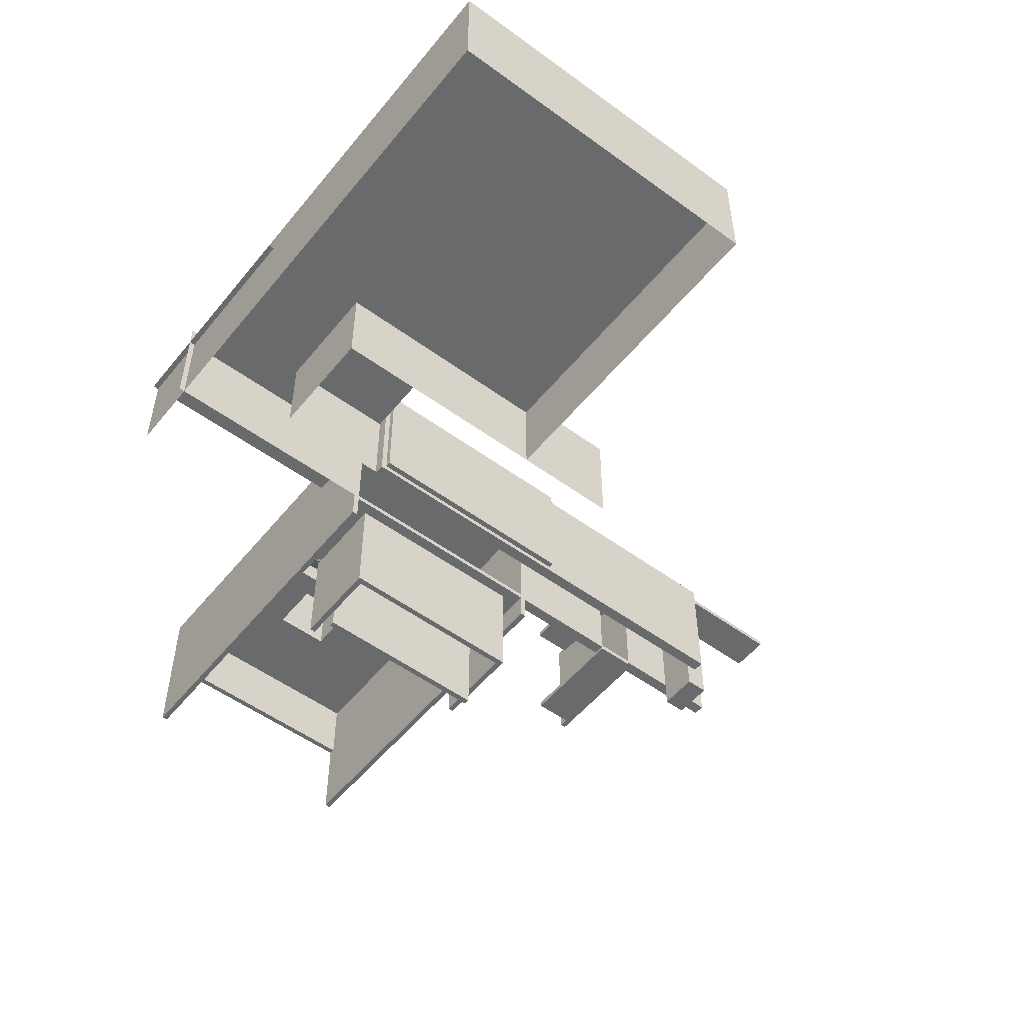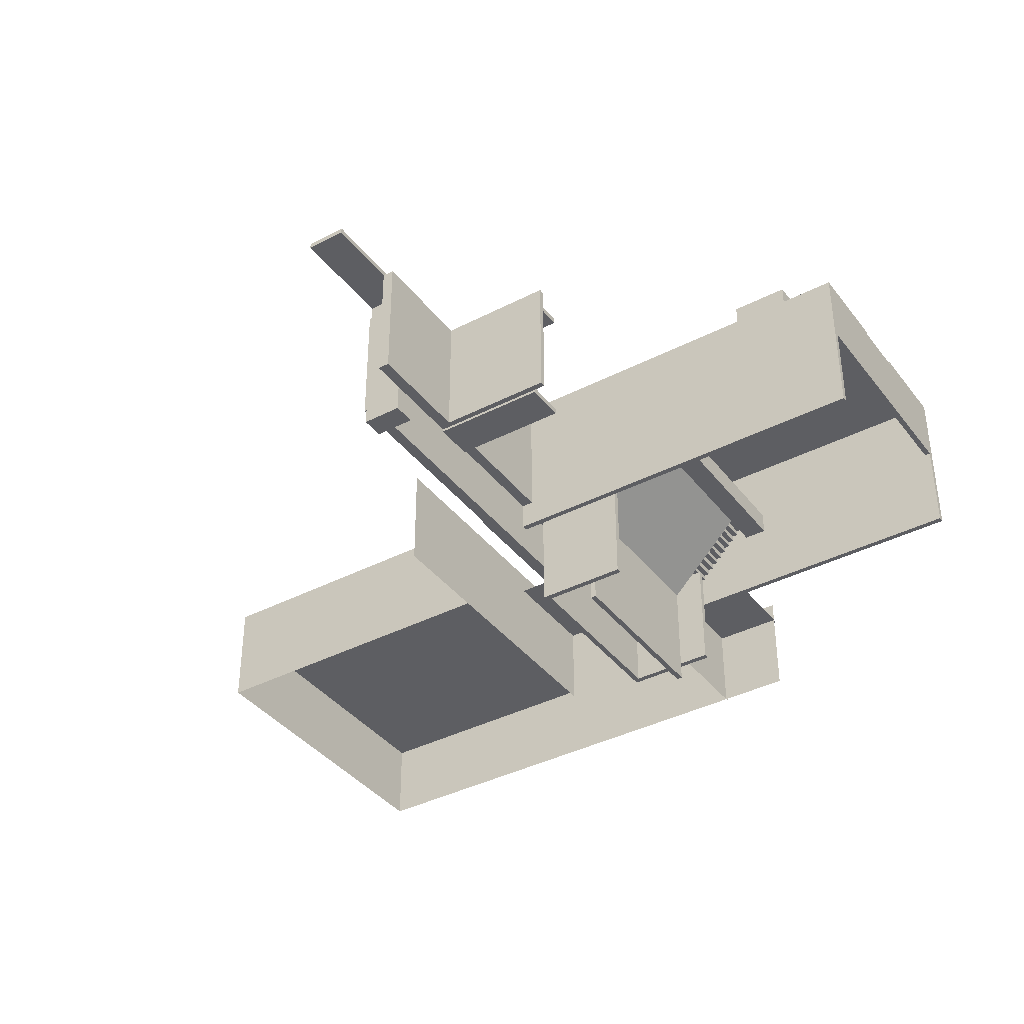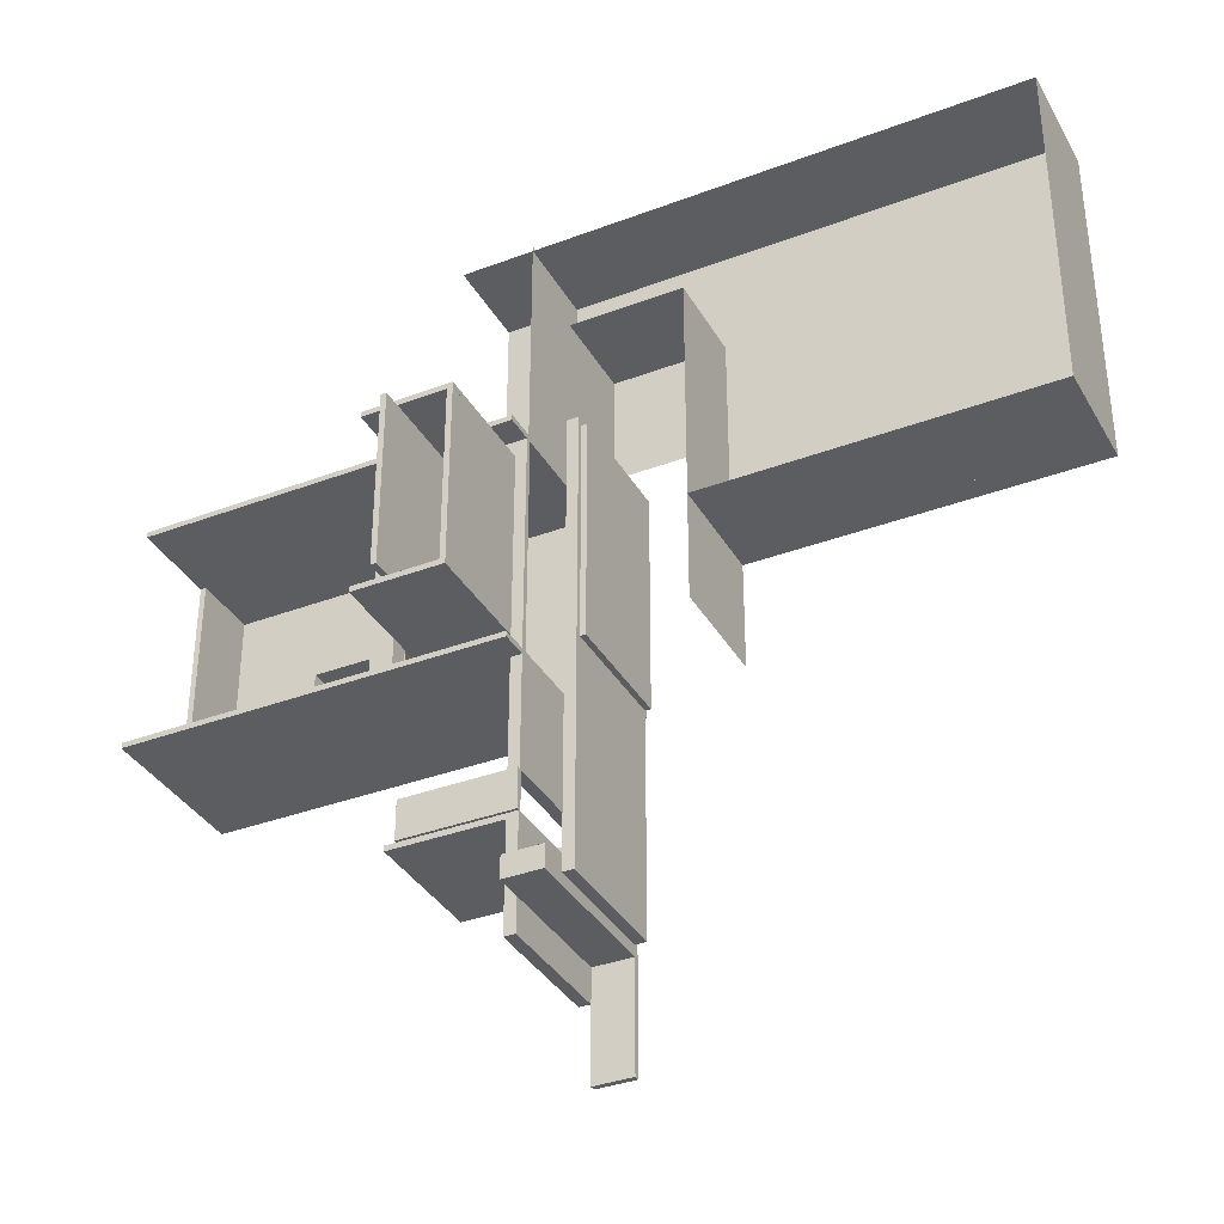
<metadata>
{"format":"obj","ext":"obj","renderer":"f3d","projection":"perspective","resolution":1024,"background":"white","views":[{"elev":-52.9,"azim":51.9,"up":"+Y"},{"elev":-38.4,"azim":-146.8,"up":"+Y"},{"elev":-35.8,"azim":26.4,"up":"+Z"}]}
</metadata>
<code>
o Plane.005_Plane
v 37 2.5 30
v 67 2.5 30
v 37 2.5 0
v 67 2.5 0
f 1 2 4 3
o Cube.003_Cube.009
v 13.5 5.25 -20.5
v 13.5 5.75 -20.5
v 13.5 5.25 -24
v 13.5 5.75 -24
v 23.5 5.25 -20.5
v 23.5 5.75 -20.5
v 23.5 5.25 -24
v 23.5 5.75 -24
f 11 12 10 9
f 9 10 6 5
f 7 11 9 5
f 12 8 6 10
f 5 6 8 7
f 7 8 12 11
o Cube.001_Cube.017
v 23.5 1.11 10.5
v 23.5 6.11 10.5
v 23.5 1.11 10
v 23.5 6.11 10
v 27 1.11 10.5
v 27 6.11 10.5
v 27 1.11 10
v 27 6.11 10
f 15 16 20 19
f 17 18 14 13
f 20 16 14 18
f 13 14 16 15
f 19 20 18 17
f 15 19 17 13
o Cube_Cube.004
v 8 -2 10
v 8 0 10
v 8 -2 -10
v 8 0 -10
v 10 -2 10
v 10 0 10
v 10 -2 -10
v 10 0 -10
f 27 28 26 25
f 21 22 24 23
f 23 24 28 27
f 25 26 22 21
f 23 27 25 21
f 28 24 22 26
o EntranceStairHead_Cube.012
v 11 -0.25 -10
v 11 -0.25 10
v 9 -0.25 10
v 9 -0.25 -10
v 11 0.25 -10
v 11 0.25 10
v 9 0.25 10
v 9 0.25 -10
f 30 34 35 31
f 31 35 36 32
f 33 29 32 36
f 29 30 31 32
f 33 36 35 34
f 29 33 34 30
o Entrance_Ramp_Cube.036
v 17.36 -7.712 -8
v 17.36 -7.712 8
v 10.29 -0.6412 8
v 10.29 -0.6412 -8
v 17.71 -7.359 -8
v 17.71 -7.359 8
v 10.64 -0.2877 8
v 10.64 -0.2877 -8
f 37 38 39 40
f 41 44 43 42
f 37 41 42 38
f 38 42 43 39
f 39 43 44 40
f 41 37 40 44
o Entrance_Floor.002_Cube.041
v 22.5 -5.75 8
v 22.5 -5.75 10
v 15.5 -5.75 10
v 15.5 -5.75 8
v 22.5 -5.25 8
v 22.5 -5.25 10
v 15.5 -5.25 10
v 15.5 -5.25 8
f 49 52 51 50
f 49 45 48 52
f 45 46 47 48
f 45 49 50 46
f 46 50 51 47
f 47 51 52 48
o Entrance_Floor.004_Cube.043
v 22.5 -15.75 -8.5
v 22.5 -15.75 -8
v 14.5 -15.75 -8
v 14.5 -15.75 -8.5
v 22.5 -5.75 -8.5
v 22.5 -5.75 -8
v 14.5 -5.75 -8
v 14.5 -5.75 -8.5
f 53 54 55 56
f 57 60 59 58
f 53 57 58 54
f 54 58 59 55
f 55 59 60 56
f 57 53 56 60
o Entrance_Floor.005_Cube.044
v 17.71 -17.38 -8
v 17.71 -17.38 8
v 17.21 -17.38 8
v 17.21 -17.38 -8
v 17.71 -7.381 -8
v 17.71 -7.381 8
v 17.21 -7.381 8
v 17.21 -7.381 -8
f 61 62 63 64
f 65 68 67 66
f 61 65 66 62
f 62 66 67 63
f 63 67 68 64
f 65 61 64 68
o Entrance_Floor.006_Cube.045
v 22.5 -15.75 -8
v 22.5 -15.75 8
v 22 -15.75 8
v 22 -15.75 -8
v 22.5 -5.25 -8
v 22.5 -5.25 8
v 22 -5.25 8
v 22 -5.25 -8
f 73 76 75 74
f 71 75 76 72
f 69 70 71 72
f 69 73 74 70
f 70 74 75 71
f 73 69 72 76
o Entrance_Floor.009_Cube.003
v 28 -5.75 -10
v 28 -5.75 10
v 27 -5.75 10
v 27 -5.75 -10
v 28 -5.25 -10
v 28 -5.25 10
v 27 -5.25 10
v 27 -5.25 -10
f 81 84 83 82
f 79 83 84 80
f 77 78 79 80
f 77 81 82 78
f 78 82 83 79
f 81 77 80 84
o EntranceStairPart.000_Cube.006
v 16 -5.25 -10
v 16 -5.25 -8
v 15 -5.25 -8
v 15 -5.25 -10
v 16 -4.75 -10
v 16 -4.75 -8
v 15 -4.75 -8
v 15 -4.75 -10
v 11.5 -0.75 -10
v 11.5 -0.75 -8
v 10.5 -0.75 -8
v 10.5 -0.75 -10
v 11.5 -0.25 -10
v 11.5 -0.25 -8
v 10.5 -0.25 -8
v 10.5 -0.25 -10
v 12 -1.25 -10
v 12 -1.25 -8
v 11 -1.25 -8
v 11 -1.25 -10
v 12 -0.75 -10
v 12 -0.75 -8
v 11 -0.75 -8
v 11 -0.75 -10
v 12.5 -1.75 -10
v 12.5 -1.75 -8
v 11.5 -1.75 -8
v 11.5 -1.75 -10
v 12.5 -1.25 -10
v 12.5 -1.25 -8
v 11.5 -1.25 -8
v 11.5 -1.25 -10
v 13 -2.25 -10
v 13 -2.25 -8
v 12 -2.25 -8
v 12 -2.25 -10
v 13 -1.75 -10
v 13 -1.75 -8
v 12 -1.75 -8
v 12 -1.75 -10
v 13.5 -2.75 -10
v 13.5 -2.75 -8
v 12.5 -2.75 -8
v 12.5 -2.75 -10
v 13.5 -2.25 -10
v 13.5 -2.25 -8
v 12.5 -2.25 -8
v 12.5 -2.25 -10
v 14 -3.25 -10
v 14 -3.25 -8
v 13 -3.25 -8
v 13 -3.25 -10
v 14 -2.75 -10
v 14 -2.75 -8
v 13 -2.75 -8
v 13 -2.75 -10
v 14.5 -3.75 -10
v 14.5 -3.75 -8
v 13.5 -3.75 -8
v 13.5 -3.75 -10
v 14.5 -3.25 -10
v 14.5 -3.25 -8
v 13.5 -3.25 -8
v 13.5 -3.25 -10
v 15 -4.25 -10
v 15 -4.25 -8
v 14 -4.25 -8
v 14 -4.25 -10
v 15 -3.75 -10
v 15 -3.75 -8
v 14 -3.75 -8
v 14 -3.75 -10
v 15.5 -4.75 -10
v 15.5 -4.75 -8
v 14.5 -4.75 -8
v 14.5 -4.75 -10
v 15.5 -4.25 -10
v 15.5 -4.25 -8
v 14.5 -4.25 -8
v 14.5 -4.25 -10
f 97 100 99 98
f 93 97 98 94
f 94 98 99 95
f 97 93 96 100
f 93 94 95 96
f 95 99 100 96
f 89 92 91 90
f 85 89 90 86
f 86 90 91 87
f 89 85 88 92
f 85 86 87 88
f 87 91 92 88
f 101 102 103 104
f 105 108 107 106
f 101 105 106 102
f 102 106 107 103
f 105 101 104 108
f 103 107 108 104
f 113 116 115 114
f 109 113 114 110
f 110 114 115 111
f 113 109 112 116
f 109 110 111 112
f 111 115 116 112
f 121 124 123 122
f 117 121 122 118
f 118 122 123 119
f 121 117 120 124
f 117 118 119 120
f 119 123 124 120
f 129 132 131 130
f 125 129 130 126
f 126 130 131 127
f 129 125 128 132
f 125 126 127 128
f 127 131 132 128
f 137 140 139 138
f 133 137 138 134
f 134 138 139 135
f 137 133 136 140
f 133 134 135 136
f 135 139 140 136
f 141 142 143 144
f 145 148 147 146
f 141 145 146 142
f 142 146 147 143
f 145 141 144 148
f 143 147 148 144
f 153 156 155 154
f 149 153 154 150
f 150 154 155 151
f 153 149 152 156
f 149 150 151 152
f 151 155 156 152
f 161 164 163 162
f 157 161 162 158
f 158 162 163 159
f 161 157 160 164
f 157 158 159 160
f 159 163 164 160
o Entrance_Floor.003_Cube.014
v 22.5 -15.75 8
v 22.5 -15.75 8.5
v 14.5 -15.75 8.5
v 14.5 -15.75 8
v 22.5 -5.75 8
v 22.5 -5.75 8.5
v 14.5 -5.75 8.5
v 14.5 -5.75 8
f 165 166 167 168
f 169 172 171 170
f 165 169 170 166
f 166 170 171 167
f 167 171 172 168
f 169 165 168 172
o Entrance_Floor.007_Cube.015
v 22.5 -5.75 -10
v 22.5 -5.75 -8
v 15.5 -5.75 -8
v 15.5 -5.75 -10
v 22.5 -5.25 -10
v 22.5 -5.25 -8
v 15.5 -5.25 -8
v 15.5 -5.25 -10
f 177 180 179 178
f 174 178 179 175
f 173 174 175 176
f 173 177 178 174
f 175 179 180 176
f 177 173 176 180
o Entrance_Floor.001_Cube.016
v 23.5 -5.75 -10
v 23.5 -5.75 10
v 22.5 -5.75 10
v 22.5 -5.75 -10
v 23.5 -5.25 -10
v 23.5 -5.25 10
v 22.5 -5.25 10
v 22.5 -5.25 -10
f 185 188 187 186
f 181 185 186 182
f 181 182 183 184
f 182 186 187 183
f 183 187 188 184
f 185 181 184 188
o Entrance_Wall.004_Cube.008
v 28 5.75 10.5
v 28 5.75 10
v 27 5.75 10
v 27 5.75 10.5
v 28 -5.75 10.5
v 28 -5.75 10
v 27 -5.75 10
v 27 -5.75 10.5
f 190 194 195 191
f 191 195 196 192
f 189 190 191 192
f 193 196 195 194
f 189 193 194 190
f 193 189 192 196
o Entrance_Wall.006_Cube.010
v 23.5 -8.25 10
v 23.5 -8.25 10.5
v -10.25 -8.25 10.5
v -10.25 -8.25 10
v 23.5 5.75 10
v 23.5 5.75 10.5
v -10.25 5.75 10.5
v -10.25 5.75 10
f 197 201 202 198
f 201 197 200 204
f 197 198 199 200
f 201 204 203 202
f 198 202 203 199
f 199 203 204 200
o Entrance_Wall.007_Cube.020
v 28 5.714 2.5
v 28 5.714 10.5
v -10.25 5.714 10.5
v -10.25 5.714 2.5
v 28 6.009 2.5
v 28 6.009 10.5
v -10.25 6.009 10.5
v -10.25 6.009 2.5
f 209 212 211 210
f 205 209 210 206
f 206 210 211 207
f 207 211 212 208
f 205 206 207 208
f 209 205 208 212
o Entrance_Wall.008_Cube.021
v 28 5.714 -10.5
v 28 5.714 -2.5
v -10.25 5.714 -2.5
v -10.25 5.714 -10.5
v 28 6.009 -10.5
v 28 6.009 -2.5
v -10.25 6.009 -2.5
v -10.25 6.009 -10.5
f 217 220 219 218
f 213 217 218 214
f 215 219 220 216
f 217 213 216 220
f 213 214 215 216
f 214 218 219 215
o Entrance_Wall.002_Cube.023
v 28 5.714 -2.5
v 28 5.714 2.5
v 3 5.714 2.5
v 3 5.714 -2.5
v 28 6.009 -2.5
v 28 6.009 2.5
v 3 6.009 2.5
v 3 6.009 -2.5
f 225 228 227 226
f 222 226 227 223
f 225 221 224 228
f 221 222 223 224
f 221 225 226 222
f 223 227 228 224
o Entrance_Wall.009_Cube.024
v -2.167 5.714 -2.5
v -2.167 5.714 2.5
v -10 5.714 2.5
v -10 5.714 -2.5
v -2.167 6.009 -2.5
v -2.167 6.009 2.5
v -10 6.009 2.5
v -10 6.009 -2.5
f 233 236 235 234
f 230 234 235 231
f 231 235 236 232
f 233 229 232 236
f 229 230 231 232
f 229 233 234 230
o Entrance_Wall.010_Cube.025
v -9.75 -0.25 -10
v -9.75 -0.25 10
v -10.25 -0.25 10
v -10.25 -0.25 -10
v -9.75 5.75 -10
v -9.75 5.75 10
v -10.25 5.75 10
v -10.25 5.75 -10
f 237 238 239 240
f 241 244 243 242
f 237 241 242 238
f 238 242 243 239
f 239 243 244 240
f 241 237 240 244
o Entrance_Wall.011_Cube.026
v 28.5 -5.25 -10
v 28.5 -5.25 10
v 28 -5.25 10
v 28 -5.25 -10
v 28.5 5.75 -10
v 28.5 5.75 10
v 28 5.75 10
v 28 5.75 -10
f 245 246 247 248
f 249 252 251 250
f 246 250 251 247
f 249 245 248 252
f 245 249 250 246
f 247 251 252 248
o EntranceStairPart.001_Cube.005
v 16 -5.25 8
v 16 -5.25 10
v 15 -5.25 10
v 15 -5.25 8
v 16 -4.75 8
v 16 -4.75 10
v 15 -4.75 10
v 15 -4.75 8
v 11.5 -0.75 8
v 11.5 -0.75 10
v 10.5 -0.75 10
v 10.5 -0.75 8
v 11.5 -0.25 8
v 11.5 -0.25 10
v 10.5 -0.25 10
v 10.5 -0.25 8
v 12 -1.25 8
v 12 -1.25 10
v 11 -1.25 10
v 11 -1.25 8
v 12 -0.75 8
v 12 -0.75 10
v 11 -0.75 10
v 11 -0.75 8
v 12.5 -1.75 8
v 12.5 -1.75 10
v 11.5 -1.75 10
v 11.5 -1.75 8
v 12.5 -1.25 8
v 12.5 -1.25 10
v 11.5 -1.25 10
v 11.5 -1.25 8
v 13 -2.25 8
v 13 -2.25 10
v 12 -2.25 10
v 12 -2.25 8
v 13 -1.75 8
v 13 -1.75 10
v 12 -1.75 10
v 12 -1.75 8
v 13.5 -2.75 8
v 13.5 -2.75 10
v 12.5 -2.75 10
v 12.5 -2.75 8
v 13.5 -2.25 8
v 13.5 -2.25 10
v 12.5 -2.25 10
v 12.5 -2.25 8
v 14 -3.25 8
v 14 -3.25 10
v 13 -3.25 10
v 13 -3.25 8
v 14 -2.75 8
v 14 -2.75 10
v 13 -2.75 10
v 13 -2.75 8
v 14.5 -3.75 8
v 14.5 -3.75 10
v 13.5 -3.75 10
v 13.5 -3.75 8
v 14.5 -3.25 8
v 14.5 -3.25 10
v 13.5 -3.25 10
v 13.5 -3.25 8
v 15 -4.25 8
v 15 -4.25 10
v 14 -4.25 10
v 14 -4.25 8
v 15 -3.75 8
v 15 -3.75 10
v 14 -3.75 10
v 14 -3.75 8
v 15.5 -4.75 8
v 15.5 -4.75 10
v 14.5 -4.75 10
v 14.5 -4.75 8
v 15.5 -4.25 8
v 15.5 -4.25 10
v 14.5 -4.25 10
v 14.5 -4.25 8
f 265 268 267 266
f 261 265 266 262
f 262 266 267 263
f 265 261 264 268
f 261 262 263 264
f 263 267 268 264
f 257 260 259 258
f 253 257 258 254
f 254 258 259 255
f 257 253 256 260
f 253 254 255 256
f 255 259 260 256
f 269 270 271 272
f 273 276 275 274
f 269 273 274 270
f 270 274 275 271
f 273 269 272 276
f 271 275 276 272
f 281 284 283 282
f 277 281 282 278
f 278 282 283 279
f 281 277 280 284
f 277 278 279 280
f 279 283 284 280
f 289 292 291 290
f 285 289 290 286
f 286 290 291 287
f 289 285 288 292
f 285 286 287 288
f 287 291 292 288
f 297 300 299 298
f 293 297 298 294
f 294 298 299 295
f 297 293 296 300
f 293 294 295 296
f 295 299 300 296
f 305 308 307 306
f 301 305 306 302
f 302 306 307 303
f 305 301 304 308
f 301 302 303 304
f 303 307 308 304
f 309 310 311 312
f 313 316 315 314
f 309 313 314 310
f 310 314 315 311
f 313 309 312 316
f 311 315 316 312
f 317 318 319 320
f 319 323 324 320
f 321 324 323 322
f 317 321 322 318
f 318 322 323 319
f 321 317 320 324
f 325 326 327 328
f 327 331 332 328
f 329 332 331 330
f 325 329 330 326
f 326 330 331 327
f 329 325 328 332
o Entrance_Wall.005_Cube.013
v 23.5 -8.25 -10.5
v 23.5 -8.25 -10
v -10.25 -8.25 -10
v -10.25 -8.25 -10.5
v 23.5 5.75 -10.5
v 23.5 5.75 -10
v -10.25 5.75 -10
v -10.25 5.75 -10.5
f 333 337 338 334
f 334 338 339 335
f 333 334 335 336
f 337 340 339 338
f 335 339 340 336
f 337 333 336 340
o Cube.002_Cube.018
v 3 6 2.5
v 3 16 2.5
v 2.5 6 2.5
v 2.5 16 2.5
v 3 6 -2.5
v 3 16 -2.5
v 2.5 6 -2.5
v 2.5 16 -2.5
f 345 346 342 341
l 343 341
l 342 344
l 345 347
l 348 346
o Entrance_Wall.000_Cube.019
v 23.5 -5.75 -20.5
v 23.5 -5.75 -10.5
v 22.5 -5.75 -10.5
v 22.5 -5.75 -20.5
v 23.5 5.75 -20.5
v 23.5 5.75 -10.5
v 22.5 5.75 -10.5
v 22.5 5.75 -20.5
f 349 353 354 350
f 350 354 355 351
f 351 355 356 352
f 349 350 351 352
f 353 356 355 354
f 353 349 352 356
o Entrance_Wall.001_Cube.001
v 28 -5.75 -30
v 28 -5.75 -10
v 27 -5.75 -10
v 27 -5.75 -30
v 28 5.75 -30
v 28 5.75 -10
v 27 5.75 -10
v 27 5.75 -30
f 358 362 363 359
f 359 363 364 360
f 357 358 359 360
f 361 364 363 362
f 357 361 362 358
f 361 357 360 364
o Entrance_Wall.003_Cube.011
v 22.5 -5.75 -24.5
v 22.5 -5.75 -24
v 12.5 -5.75 -24
v 12.5 -5.75 -24.5
v 22.5 5.75 -24.5
v 22.5 5.75 -24
v 12.5 5.75 -24
v 12.5 5.75 -24.5
f 365 369 370 366
f 366 370 371 367
f 367 371 372 368
f 365 366 367 368
f 369 372 371 370
f 369 365 368 372
o Cube.004_Cube.022
v 23.5 -8.25 -29
v 23.5 5.75 -29
v 23.5 -8.25 -31
v 23.5 5.75 -31
v 27 -8.25 -29
v 27 5.75 -29
v 27 -8.25 -31
v 27 5.75 -31
f 377 378 374 373
f 373 374 376 375
f 375 376 380 379
f 379 380 378 377
f 375 379 377 373
f 380 376 374 378
o Cube.005_Cube.027
v 23.5 5.75 -10.5
v 23.5 6.25 -10.5
v 23.5 5.75 -40.5
v 23.5 6.25 -40.5
v 27 5.75 -10.5
v 27 6.25 -10.5
v 27 5.75 -40.5
v 27 6.25 -40.5
f 385 386 382 381
f 383 387 385 381
f 388 384 382 386
f 381 382 384 383
f 383 384 388 387
f 387 388 386 385
o Cube.006_Cube.028
v 13.5 -6 -20.5
v 13.5 -5.5 -20.5
v 13.5 -6 -24
v 13.5 -5.5 -24
v 23.5 -6 -20.5
v 23.5 -5.5 -20.5
v 23.5 -6 -24
v 23.5 -5.5 -24
f 395 396 394 393
f 393 394 390 389
f 391 395 393 389
f 396 392 390 394
f 389 390 392 391
f 391 392 396 395
o Entrance_Wall.012_Cube.029
v 23.5 -5.75 -34
v 23.5 -5.75 -24
v 22.5 -5.75 -24
v 22.5 -5.75 -34
v 23.5 5.75 -34
v 23.5 5.75 -24
v 22.5 5.75 -24
v 22.5 5.75 -34
f 398 402 403 399
f 399 403 404 400
f 397 401 402 398
f 397 398 399 400
f 401 404 403 402
f 401 397 400 404
o Plane.002_Plane.003
v 17 2.5 30.5
v 37 2.5 30.5
v 17 2.5 10.5
v 37 2.5 10.5
f 405 406 408 407
o Plane.003_Plane.004
v 27 -5.5 20.5
v 27 4.5 20.5
v 27 -5.5 10.5
v 27 4.5 10.5
f 409 410 412 411
o Plane.004_Plane.006
v 23.5 4.5 30.5
v 23.5 -5.5 30.5
v 23.5 4.5 10.5
v 23.5 -5.5 10.5
f 413 414 416 415
o Cube.008_Cube.033
v -2.15 6 2.5
v -2.15 16 2.5
v -2.15 6 2
v -2.15 16 2
v 3.05 6 2.5
v 3.05 16 2.5
v 3.05 6 2
v 3.05 16 2
f 421 422 418 417
l 419 417
l 418 420
l 421 423
l 424 422
o Cube.009_Cube.034
v -2.15 6 2.5
v -2.15 16 2.5
v -2.65 6 2.5
v -2.65 16 2.5
v -2.15 6 -2.5
v -2.15 16 -2.5
v -2.65 6 -2.5
v -2.65 16 -2.5
f 429 430 426 425
l 427 425
l 426 428
l 429 431
l 432 430
o Cube.010_Cube.035
v -2.15 6 -2.5
v -2.15 16 -2.5
v -2.15 6 -3
v -2.15 16 -3
v 3.05 6 -2.5
v 3.05 16 -2.5
v 3.05 6 -3
v 3.05 16 -3
f 437 438 434 433
l 435 433
l 434 436
l 437 439
l 440 438
o Cube.011_Cube.030
v 23.5 6.11 -10.5
v 23.5 1.11 -10.5
v 23.5 6.11 -10
v 23.5 1.11 -10
v 27 6.11 -10.5
v 27 1.11 -10.5
v 27 6.11 -10
v 27 1.11 -10
f 443 444 448 447
f 448 444 442 446
f 441 442 444 443
f 447 448 446 445
f 445 446 442 441
f 443 447 445 441
o Plane.006_Plane.008
v 37 4.5 30
v 37 -5.5 30
v 17 4.5 30
v 17 -5.5 30
f 449 450 452 451
o Plane.009_Plane.011
v 67 4.5 30
v 67 -5.5 30
v 37 4.5 30
v 37 -5.5 30
f 453 454 456 455
o Plane.010_Plane.012
v 67 4.5 -1e-06
v 67 -5.5 -0
v 37 4.5 0
v 37 -5.5 1e-06
f 457 458 460 459
o Plane.011_Plane.013
v 67 -5.5 30
v 67 4.5 30
v 67 -5.5 0
v 67 4.5 0
f 461 462 464 463
o Plane.012_Plane.005
v 37 -5.5 20.5
v 37 4.5 20.5
v 37 -5.5 -9.5
v 37 4.5 -9.5
f 465 466 468 467
o Plane.013_Plane.014
v 37 -5.5 20.5
v 37 4.5 20.5
v 27 -5.5 20.5
v 27 4.5 20.5
f 469 470 472 471

</code>
